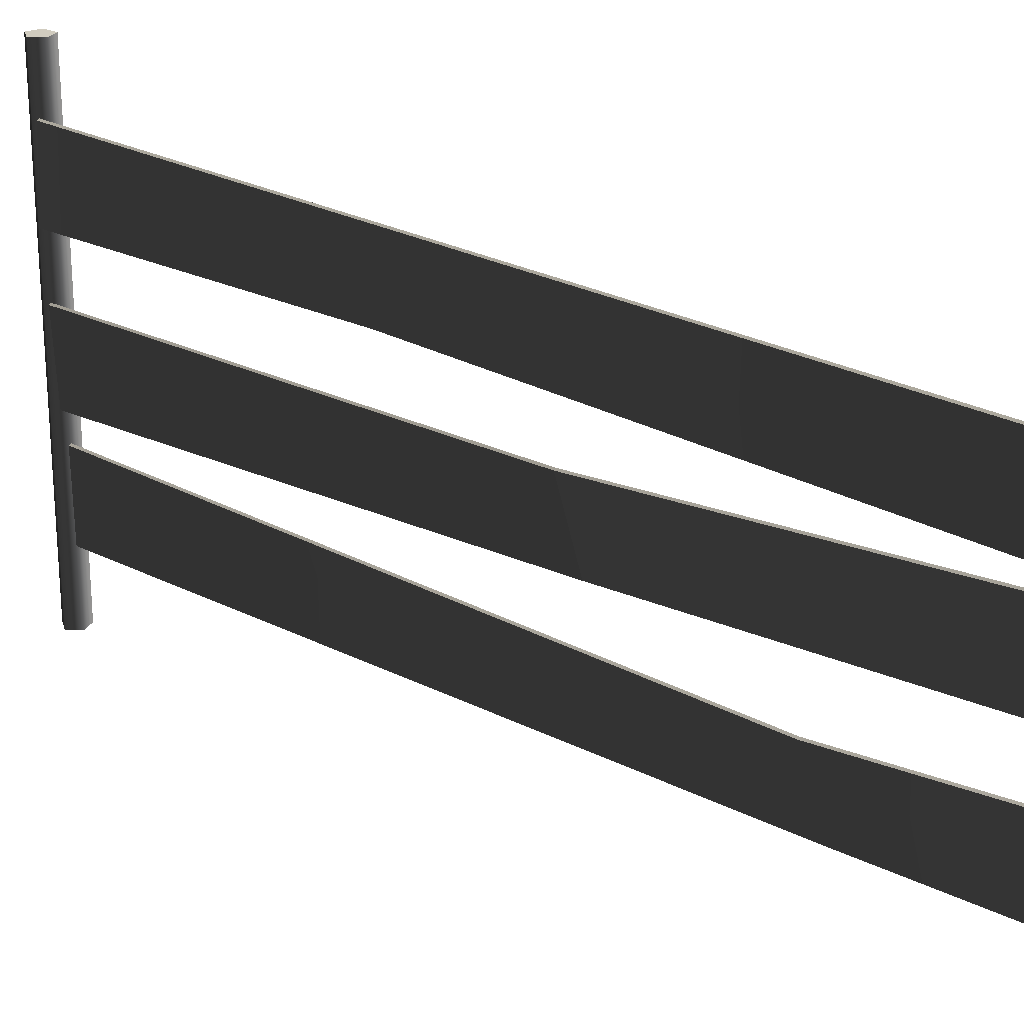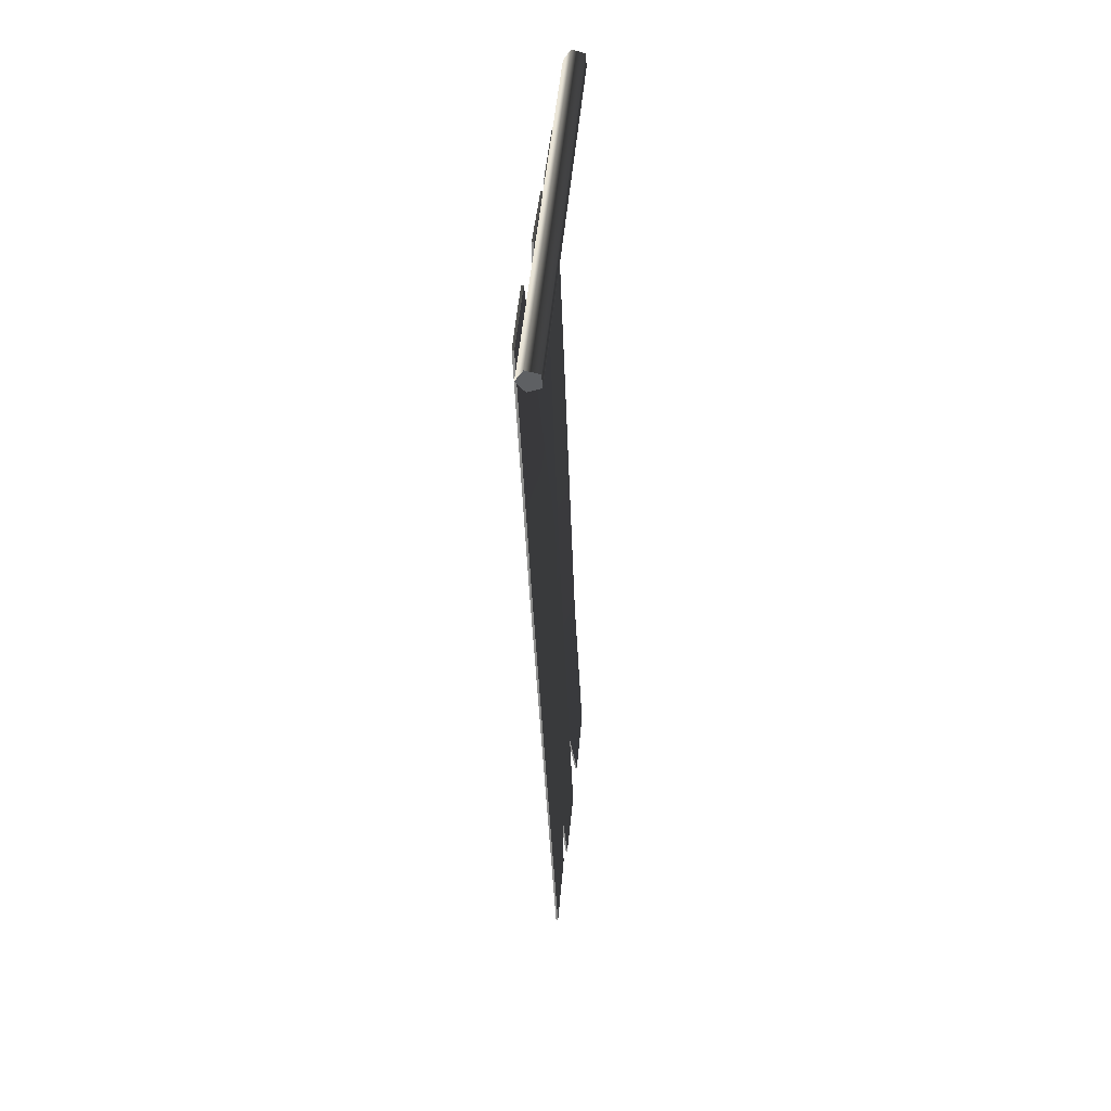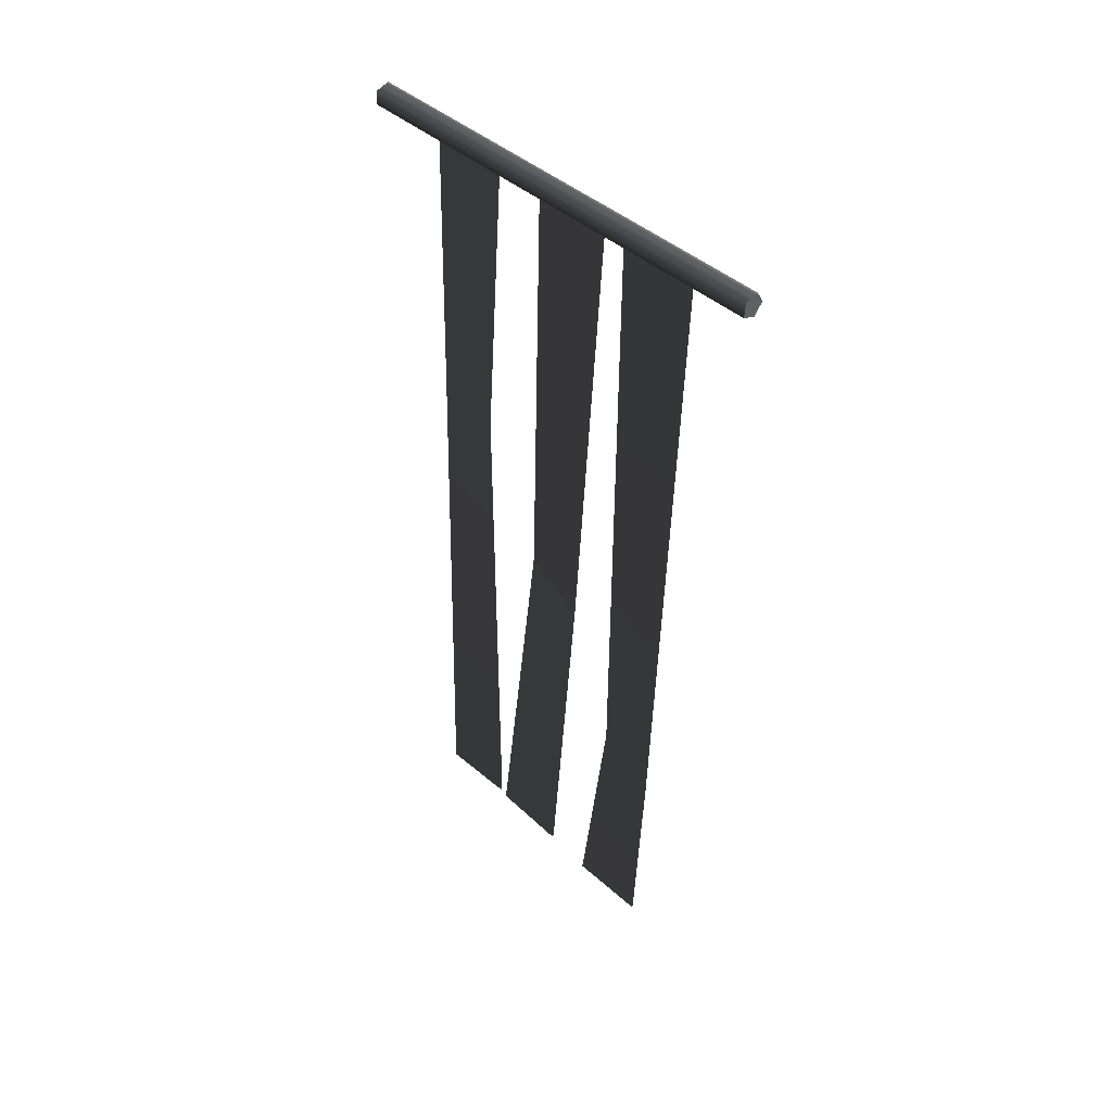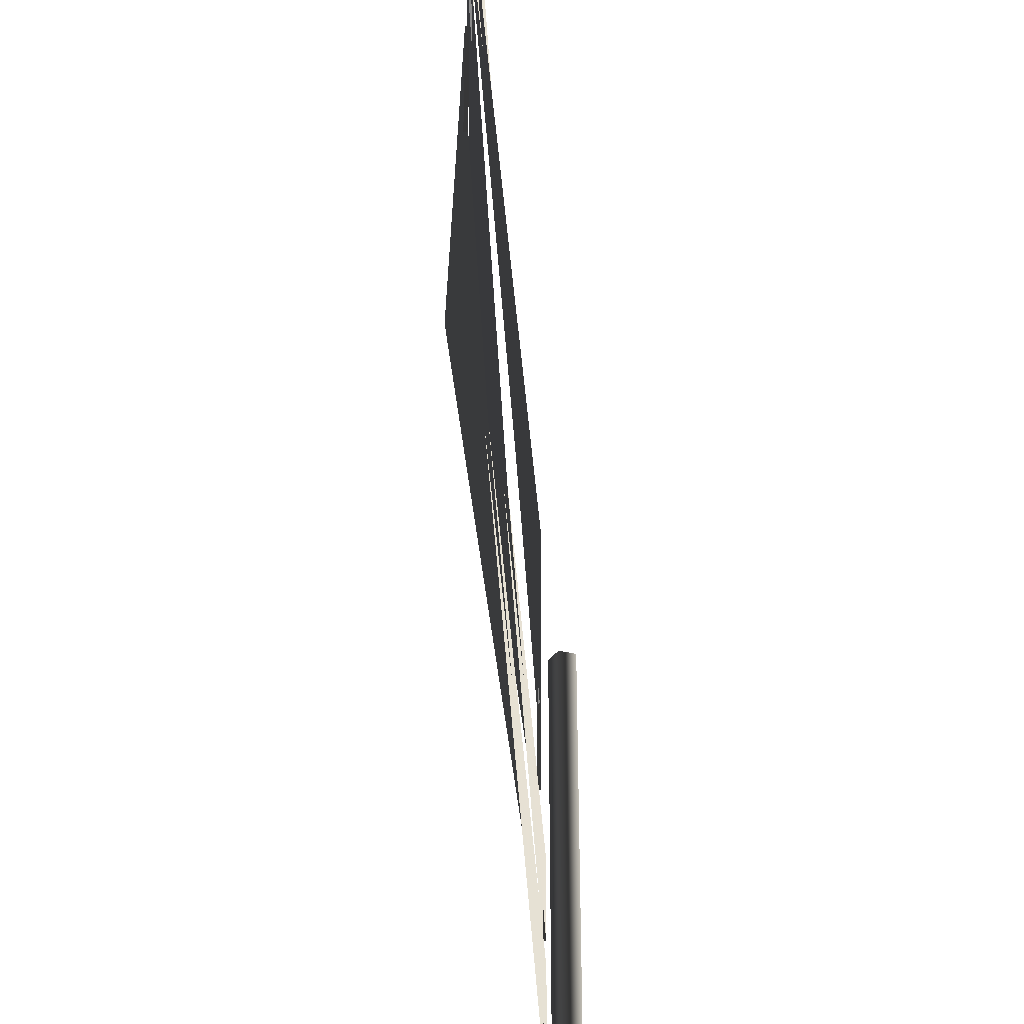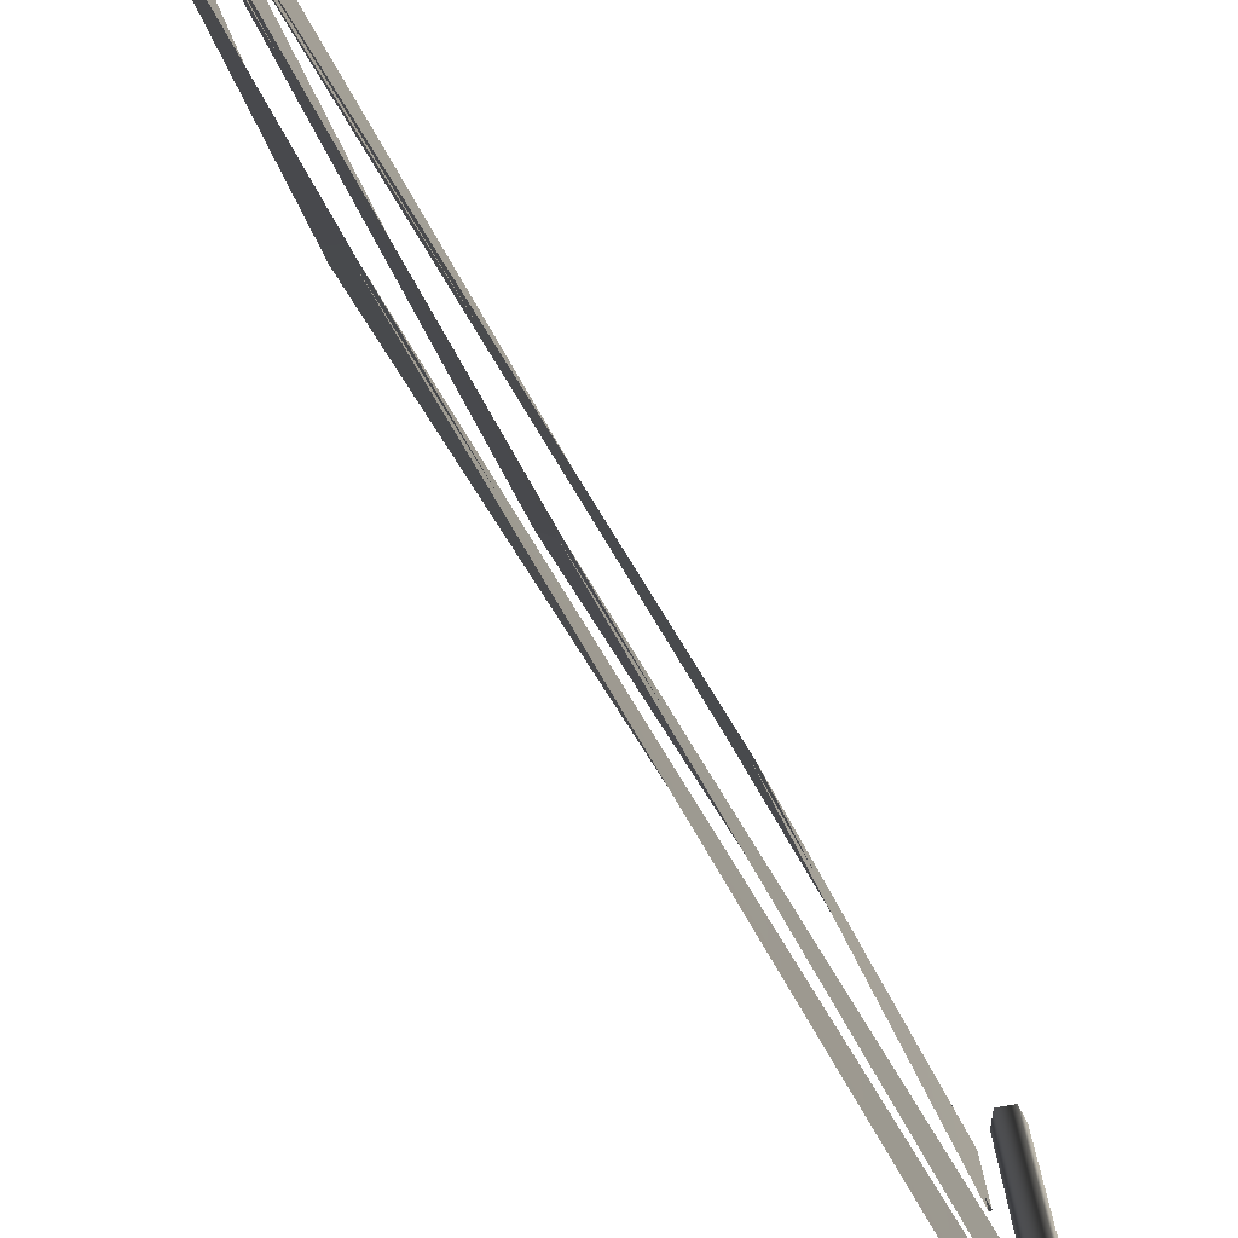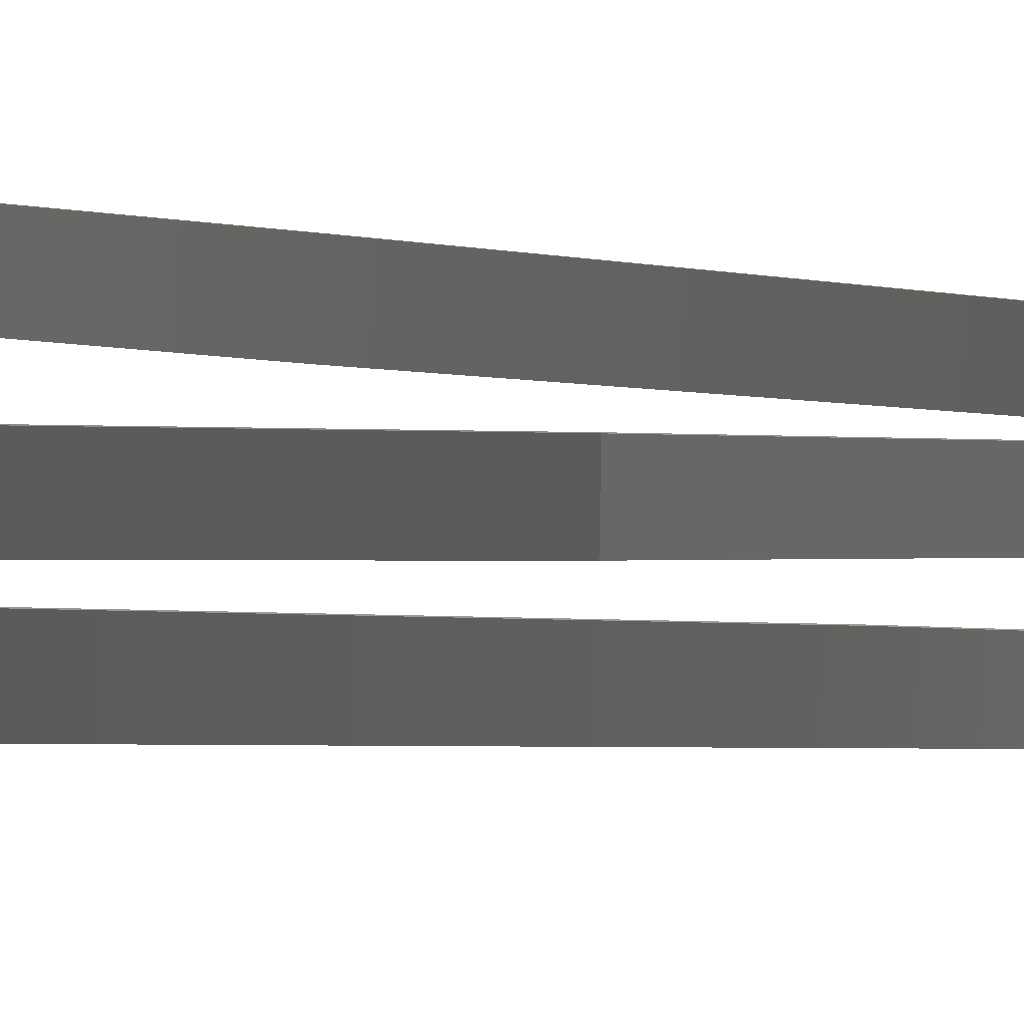
<metadata>
{"format":"obj","ext":"obj","renderer":"f3d","projection":"perspective","resolution":1024,"background":"white","views":[{"elev":23.9,"azim":133.1,"up":"+Y"},{"elev":47.3,"azim":-175.0,"up":"+Z"},{"elev":44.9,"azim":-44.7,"up":"+Z"},{"elev":-40.5,"azim":-174.7,"up":"+Y"},{"elev":-74.5,"azim":-148.0,"up":"+Y"},{"elev":-5.5,"azim":68.9,"up":"+Y"}]}
</metadata>
<code>
v 0.07115 3.577 -0.1394
v -0.1653 2.827 -2.832
v 0.0726 2.868 -0.1127
v -0.02831 3.537 -2.846
v -0.2427 2.74 -7.991
v -0.2442 3.45 -8.011
v -0.1863 2.827 -2.831
v 0.0503 3.586 -0.1382
v 0.05151 2.868 -0.1113
v -0.04916 3.546 -2.844
v -0.2638 2.74 -7.989
v -0.2651 3.459 -8.009
v -0.2651 3.459 -8.009
v -0.2638 2.74 -7.989
v -0.2427 2.74 -7.991
v -0.2442 3.45 -8.011
v 0.07115 3.577 -0.1394
v 0.0726 2.868 -0.1127
v 0.05151 2.868 -0.1113
v 0.0503 3.586 -0.1382
v -0.04916 3.546 -2.844
v 0.07115 3.577 -0.1394
v 0.0503 3.586 -0.1382
v -0.02831 3.537 -2.846
v -0.2651 3.459 -8.009
v -0.2442 3.45 -8.011
v 0.06051 2.483 -4.471
v -0.2723 2.618 -7.977
v -0.2752 1.91 -8.019
v -0.1176 1.775 -4.531
v -0.2963 1.91 -8.018
v -0.2931 2.627 -7.975
v 0.03977 2.492 -4.47
v -0.1388 1.775 -4.53
v -0.2931 2.627 -7.975
v -0.2963 1.91 -8.018
v -0.2752 1.91 -8.019
v -0.2723 2.618 -7.977
v 0.0425 2.348 -0.1045
v 0.03969 1.64 -0.1541
v 0.0186 1.64 -0.1525
v 0.02169 2.357 -0.1015
v -0.2931 2.627 -7.975
v -0.2723 2.618 -7.977
v 0.06051 2.483 -4.471
v 0.03977 2.492 -4.47
v -0.1388 1.775 -4.53
v 0.03977 2.492 -4.47
v 0.02169 2.357 -0.1015
v 0.0186 1.64 -0.1525
v 0.06051 2.483 -4.471
v 0.0425 2.348 -0.1045
v 0.02169 2.357 -0.1015
v 0.03977 2.492 -4.47
v 0.0425 2.348 -0.1045
v 0.06051 2.483 -4.471
v -0.1176 1.775 -4.531
v 0.03969 1.64 -0.1541
v 0.03494 1.407 -0.2086
v -0.1836 0.7183 -6.206
v 0.03469 0.6969 -0.2254
v 0.0218 1.428 -6.181
v -0.2807 0.7277 -8.098
v -0.2805 1.437 -8.093
v -0.2049 0.7183 -6.205
v 0.01412 1.416 -0.2062
v 0.0136 0.6969 -0.224
v 0.0009127 1.437 -6.182
v -0.3018 0.7277 -8.097
v -0.3013 1.447 -8.092
v -0.3013 1.447 -8.092
v -0.3018 0.7277 -8.097
v -0.2807 0.7277 -8.098
v -0.2805 1.437 -8.093
v 0.03494 1.407 -0.2086
v 0.03469 0.6969 -0.2254
v 0.0136 0.6969 -0.224
v 0.01412 1.416 -0.2062
v 0.0009127 1.437 -6.182
v 0.03494 1.407 -0.2086
v 0.01412 1.416 -0.2062
v 0.0218 1.428 -6.181
v -0.3013 1.447 -8.092
v -0.2805 1.437 -8.093
v -0.08289 2.217e-19 -0.09878
v -0.08289 4.068 -0.09878
v -0.2025 4.068 -0.05046
v -0.2025 5.471e-19 -0.05046
v -0.2025 5.471e-19 -0.05046
v -0.2025 4.068 -0.05046
v -0.1935 4.068 0.07815
v -0.1935 5.267e-19 0.07815
v -0.1935 5.267e-19 0.07815
v -0.1935 4.068 0.07815
v -0.0684 4.068 0.1095
v -0.0684 1.886e-19 0.1095
v -0.0684 1.886e-19 0.1095
v -0.0684 4.068 0.1095
v 1.102e-17 4.068 -1.22e-19
v 0 0 0
v 0 0 0
v 1.102e-17 4.068 -1.22e-19
v -0.08289 4.068 -0.09878
v -0.08289 2.217e-19 -0.09878
v 0 0 0
v -0.08289 2.217e-19 -0.09878
v -0.2025 5.471e-19 -0.05046
v -0.1935 5.267e-19 0.07815
v -0.0684 1.886e-19 0.1095
v -0.2025 4.068 -0.05046
v -0.08289 4.068 -0.09878
v 1.102e-17 4.068 -1.22e-19
v -0.1935 4.068 0.07815
v -0.0684 4.068 0.1095
g Fence_05_25309_278
f 1 3 2
f 1 2 4
f 4 2 5
f 4 5 6
f 7 9 8
f 7 8 10
f 11 7 10
f 11 10 12
f 13 15 14
f 13 16 15
f 17 19 18
f 17 20 19
f 21 23 22
f 21 22 24
f 25 21 24
f 25 24 26
f 27 29 28
f 27 30 29
f 31 33 32
f 31 34 33
f 35 37 36
f 35 38 37
f 39 41 40
f 39 42 41
f 43 45 44
f 43 46 45
f 47 49 48
f 47 50 49
f 51 53 52
f 51 54 53
f 55 57 56
f 55 58 57
f 59 61 60
f 59 60 62
f 62 60 63
f 62 63 64
f 65 67 66
f 65 66 68
f 69 65 68
f 69 68 70
f 71 73 72
f 71 74 73
f 75 77 76
f 75 78 77
f 79 81 80
f 79 80 82
f 83 79 82
f 83 82 84
f 85 87 86
f 85 88 87
f 89 91 90
f 89 92 91
f 93 95 94
f 93 96 95
f 97 99 98
f 97 100 99
f 101 103 102
f 101 104 103
f 105 107 106
f 107 105 108
f 108 105 109
f 110 112 111
f 112 110 113
f 112 113 114

</code>
